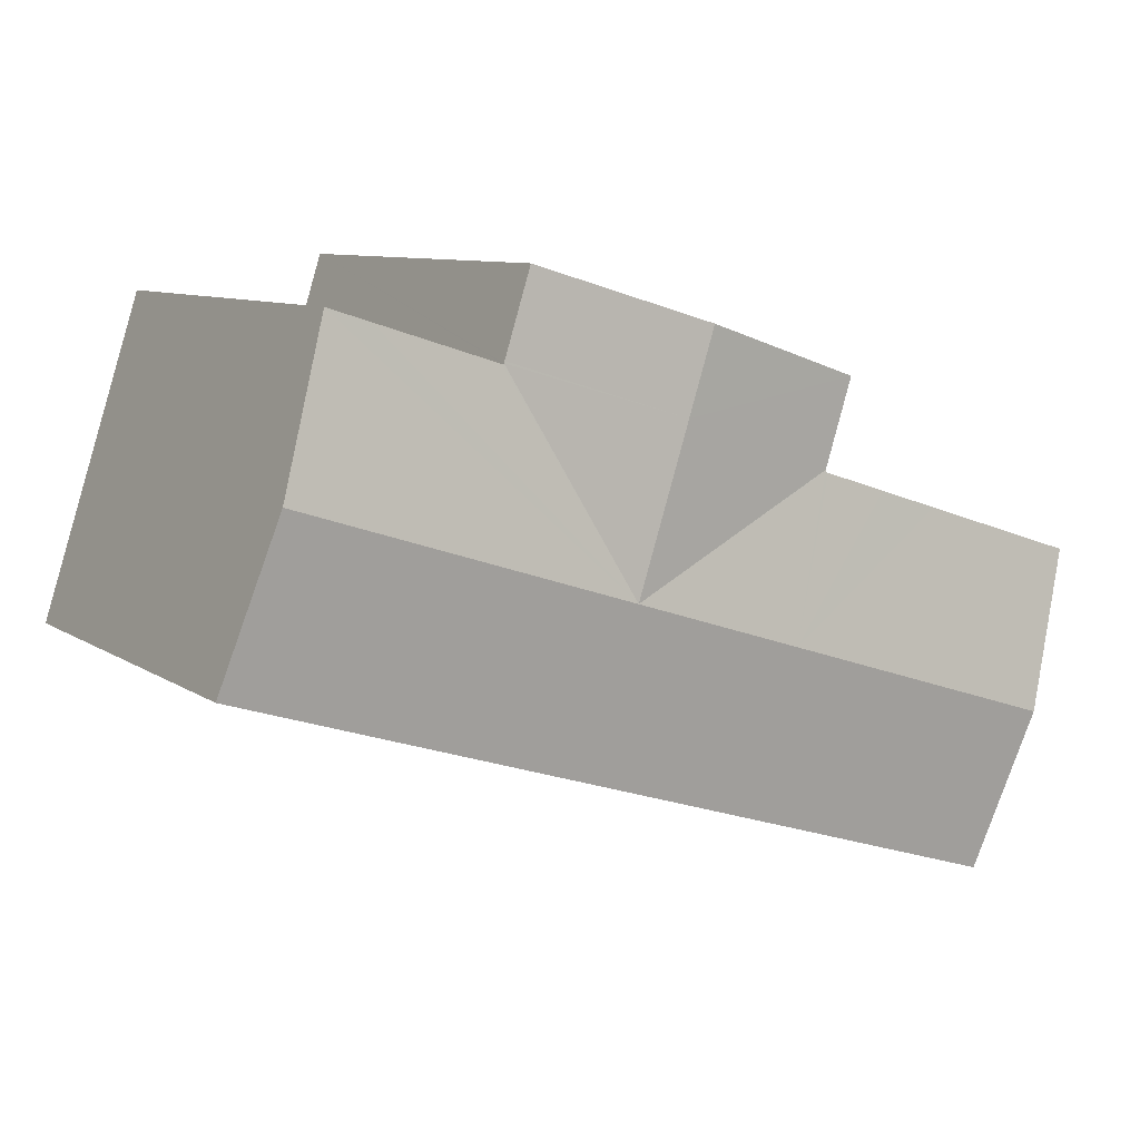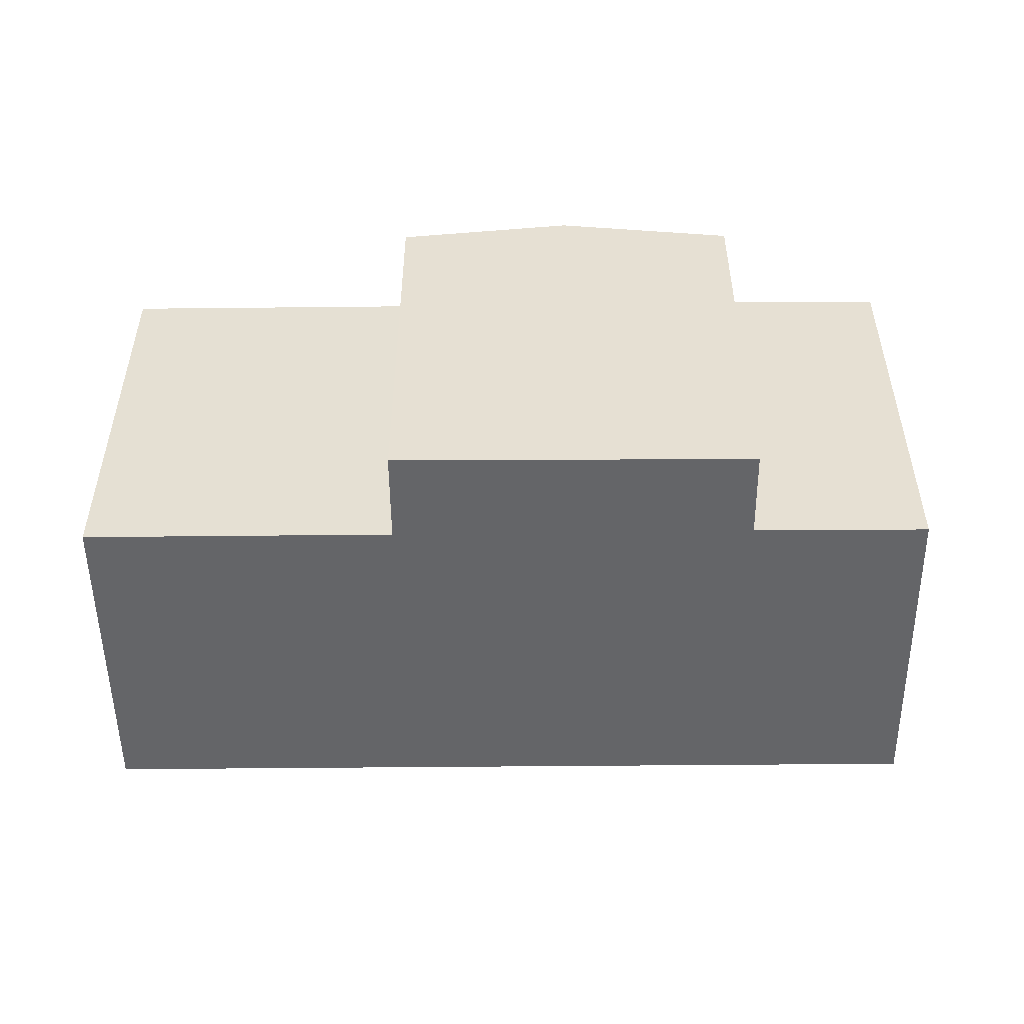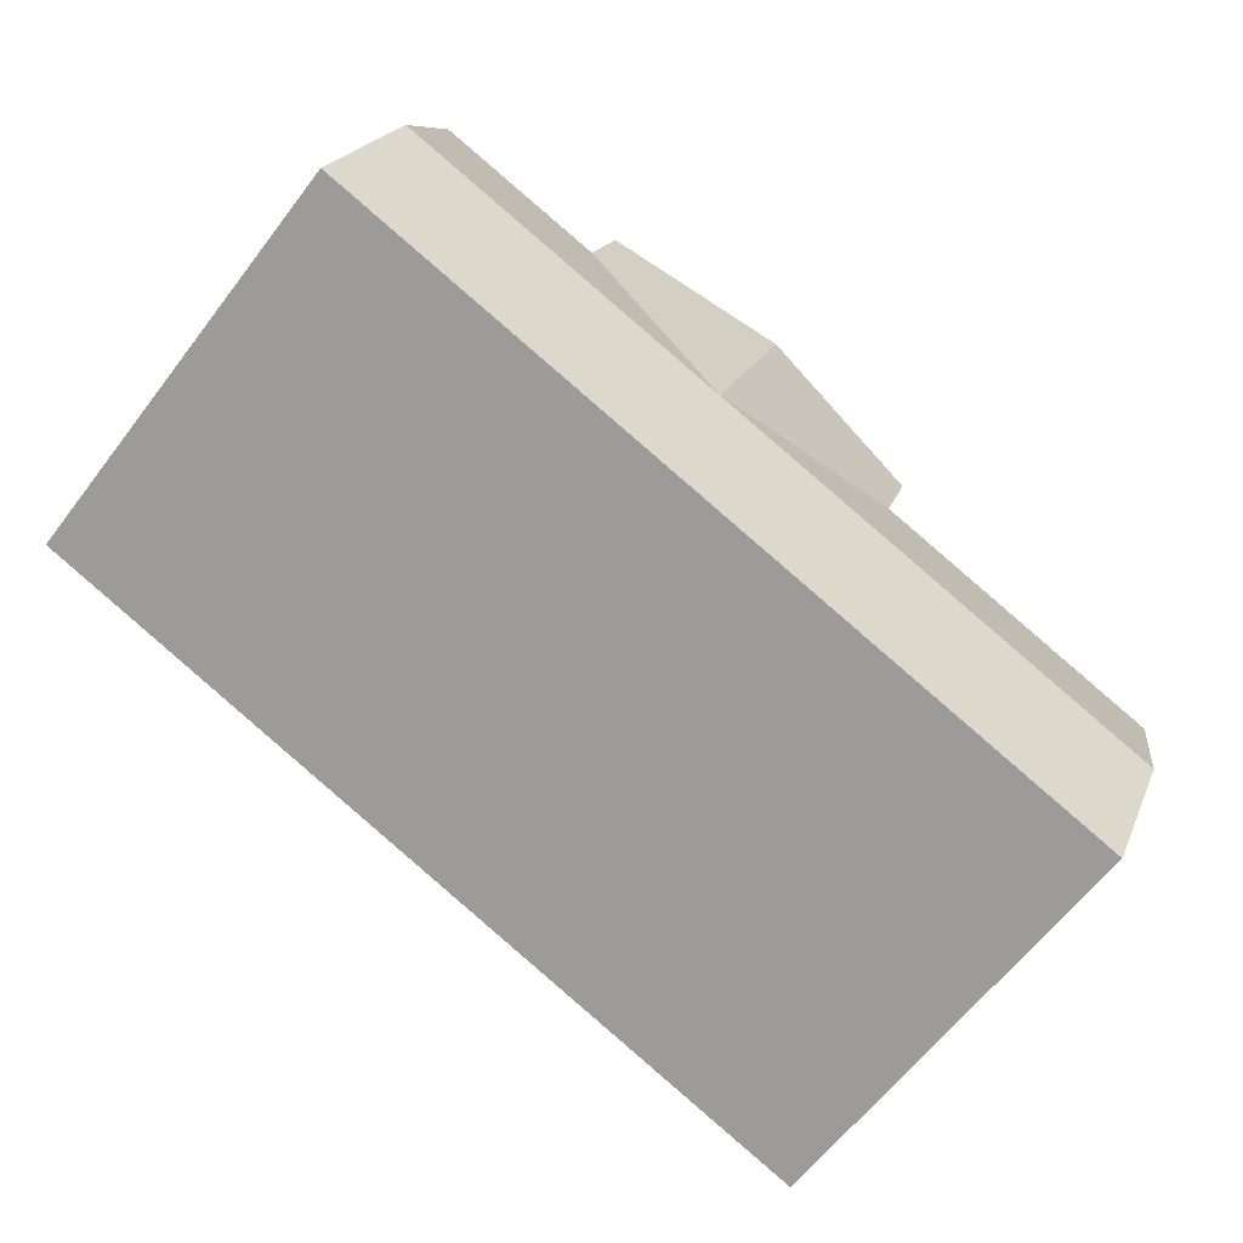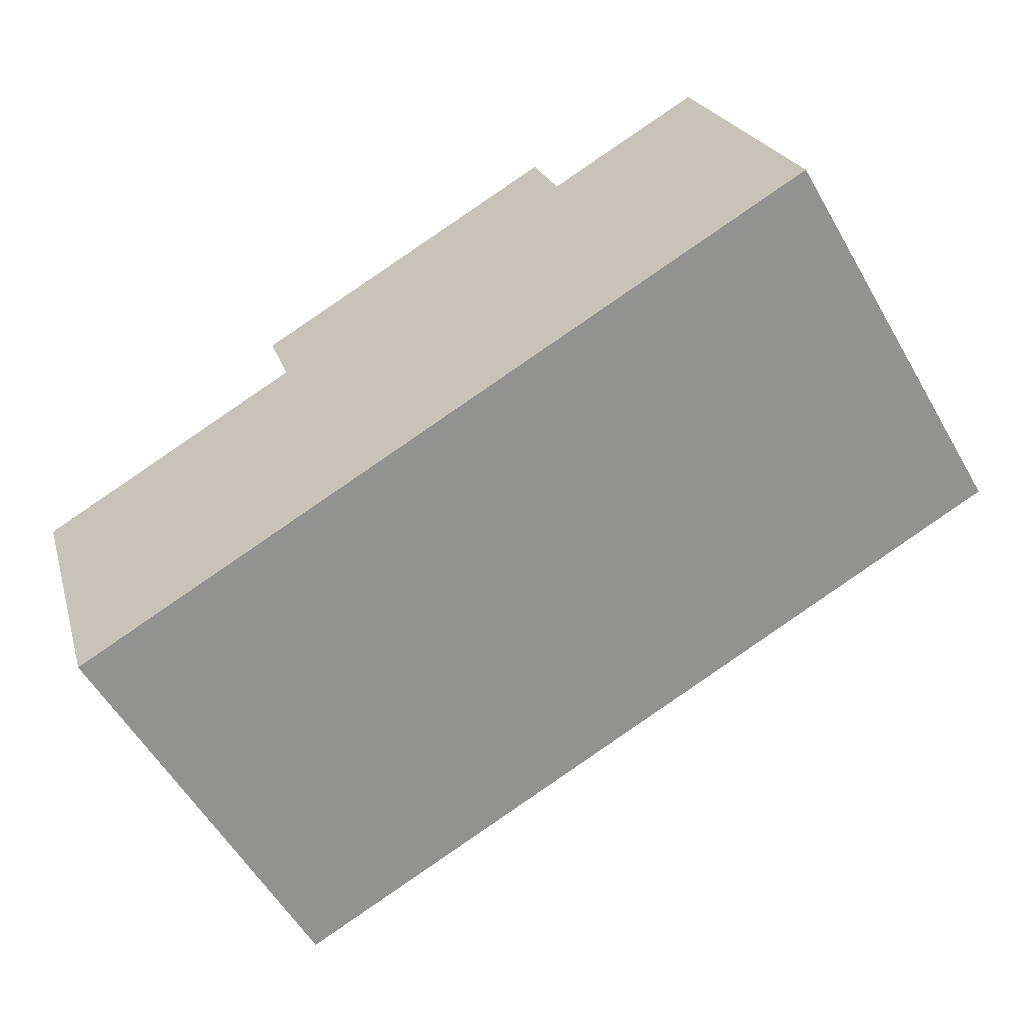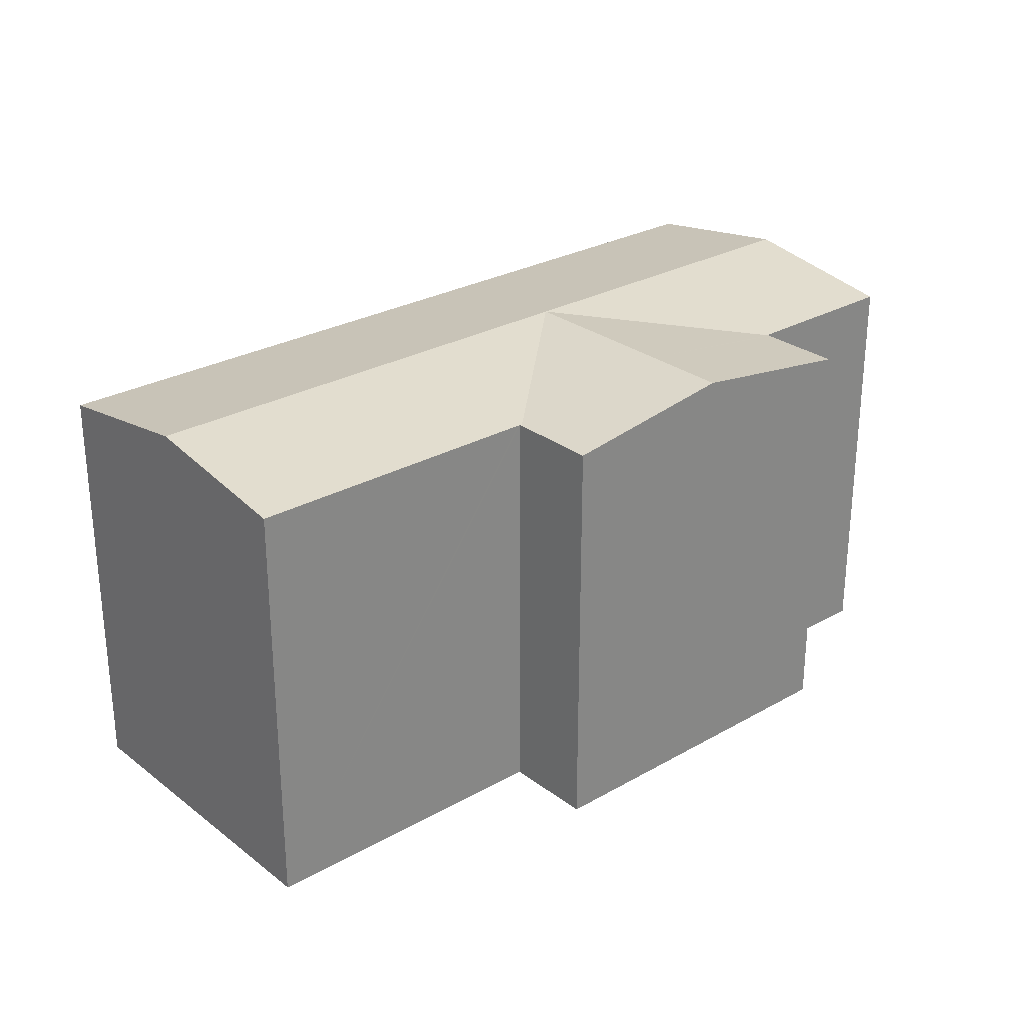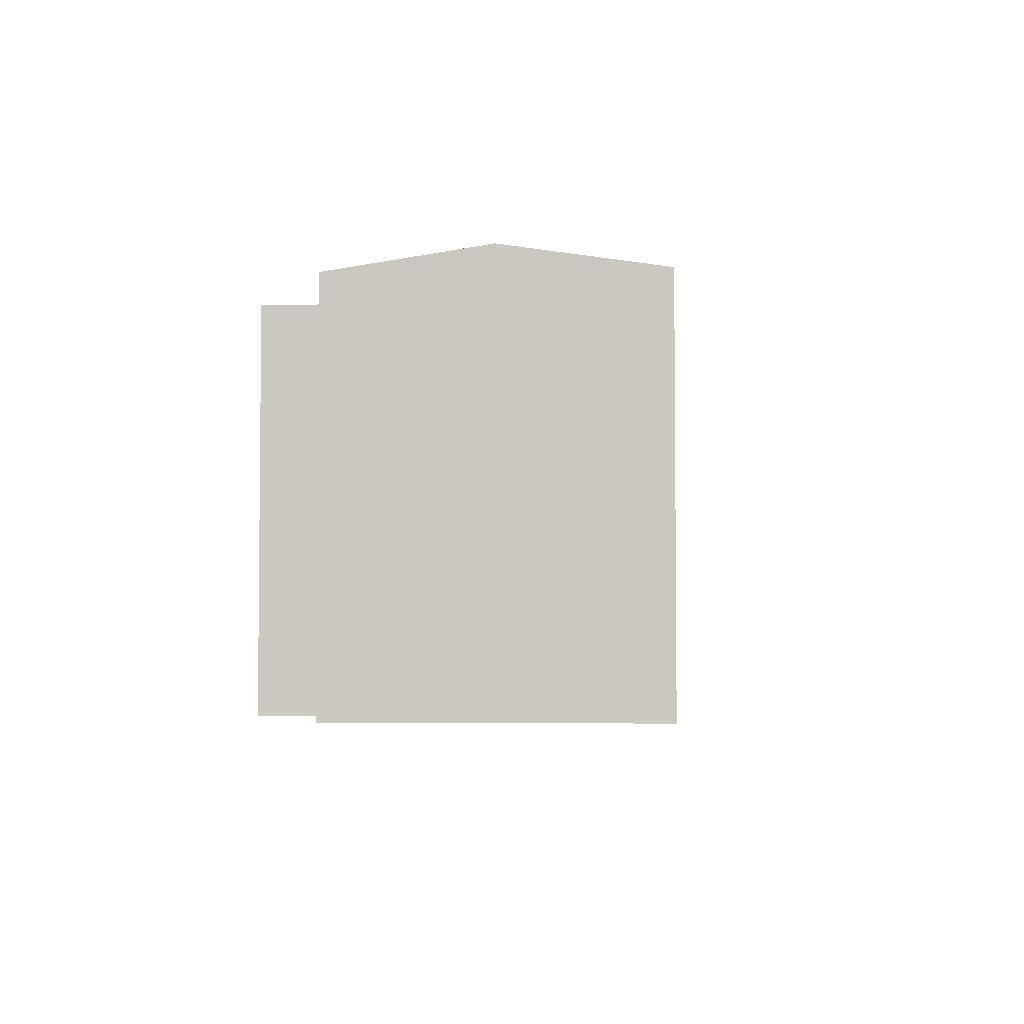
<metadata>
{"format":"obj","ext":"obj","renderer":"f3d","projection":"perspective","resolution":1024,"background":"white","views":[{"elev":9.0,"azim":148.9,"up":"+Z"},{"elev":-51.5,"azim":-17.2,"up":"+Y"},{"elev":-62.6,"azim":142.7,"up":"+Z"},{"elev":-57.3,"azim":29.9,"up":"+Z"},{"elev":27.6,"azim":-58.6,"up":"+Y"},{"elev":-3.9,"azim":76.4,"up":"+Y"}]}
</metadata>
<code>
v  21.59 14.17 7.002
v  17.43 15.01 -0.213
v  21.52 14.17 6.98
v  25.68 14.18 8.294
v  27.13 14.18 8.75
v  28.84 15.01 3.448
v  23.31 15.01 1.673
v  28.7 14.17 -2.486
v  30.56 14.17 -1.888
v  25.03 14.17 -3.663
v  24.93 14.17 -3.696
v  19.19 14.17 -5.535
v  13.37 14.17 -7.404
v  11.55 15.01 -2.1
v  13.26 14.17 -7.437
v  11.41 14.17 -8.032
v  1.694 15.01 -5.261
v  7.166 14.17 -9.394
v  3.412 14.17 -10.6
v  9.951 14.18 3.203
v  9.929 14.17 3.272
v  9.85 14.18 3.17
v  7.646 14.18 2.461
v  5.537 14.18 1.782
v  0 14.18 8.685e-16
v  9.899 14.17 3.366
v  8.999 14.17 6.178
v  15.68 15.01 5.219
v  14.78 15.01 8.001
v  20.6 14.16 9.838
v  21.48 14.17 7.083
v  21.5 14.17 7.018
v  3.412 6.49e-16 -10.6
v  0 0 0
v  1.694 3.221e-16 -5.261
v  9.951 -1.961e-16 3.203
v  9.929 -2.004e-16 3.272
v  8.999 -3.783e-16 6.178
v  9.899 -2.061e-16 3.366
v  20.6 -6.024e-16 9.838
v  14.78 -4.899e-16 8.001
v  21.52 -4.274e-16 6.98
v  27.13 -5.358e-16 8.75
v  21.59 -4.287e-16 7.002
v  25.68 -5.079e-16 8.294
v  7.646 -1.507e-16 2.461
v  5.537 -1.091e-16 1.782
v  9.85 -1.941e-16 3.17
v  21.5 -4.297e-16 7.018
v  21.48 -4.337e-16 7.083
v  30.56 1.156e-16 -1.888
v  28.84 -2.111e-16 3.448
v  28.7 1.522e-16 -2.486
v  25.03 2.243e-16 -3.663
v  24.93 2.263e-16 -3.696
v  19.19 3.389e-16 -5.535
v  13.37 4.534e-16 -7.404
v  13.26 4.554e-16 -7.437
v  11.41 4.918e-16 -8.032
v  7.166 5.752e-16 -9.394
g defaultobject
f 1 2 3
f 2 1 4
f 2 4 5
f 2 5 6
f 2 6 7
f 8 6 9
f 6 8 7
f 7 8 10
f 7 10 11
f 7 11 2
f 2 11 12
f 2 12 13
f 2 13 14
f 14 13 15
f 14 15 16
f 14 16 17
f 17 16 18
f 17 18 19
f 2 20 21
f 20 2 14
f 20 14 22
f 22 14 23
f 23 14 24
f 24 14 17
f 24 17 25
f 26 2 21
f 2 26 27
f 2 27 28
f 28 27 29
f 30 28 29
f 28 30 31
f 28 31 32
f 28 32 2
f 2 32 3
f 33 17 19
f 17 33 25
f 25 33 34
f 34 33 35
f 36 21 20
f 21 36 26
f 26 36 27
f 27 36 37
f 27 37 38
f 38 37 39
f 38 29 27
f 29 38 30
f 30 38 40
f 40 38 41
f 42 1 3
f 1 42 4
f 4 42 5
f 5 42 43
f 43 42 44
f 43 44 45
f 34 24 25
f 24 34 23
f 23 34 22
f 22 34 20
f 20 34 36
f 36 34 46
f 46 34 47
f 36 46 48
f 40 31 30
f 31 40 32
f 32 40 3
f 3 40 49
f 3 49 42
f 49 40 50
f 43 6 5
f 6 43 9
f 9 43 51
f 51 43 52
f 51 8 9
f 8 51 10
f 10 51 11
f 11 51 12
f 12 51 53
f 12 53 13
f 13 53 54
f 13 54 55
f 13 55 56
f 13 56 15
f 15 56 16
f 16 56 18
f 18 56 57
f 18 57 19
f 19 57 58
f 19 58 59
f 19 59 33
f 33 59 60
f 35 47 34
f 47 35 33
f 47 33 60
f 47 60 46
f 46 60 59
f 46 59 48
f 48 59 36
f 39 41 38
f 41 39 37
f 41 37 36
f 41 36 59
f 41 59 58
f 41 58 57
f 41 57 56
f 41 56 40
f 40 56 50
f 50 56 55
f 50 55 42
f 42 55 44
f 44 55 45
f 45 55 54
f 45 54 53
f 45 53 43
f 43 53 52
f 52 53 51

</code>
